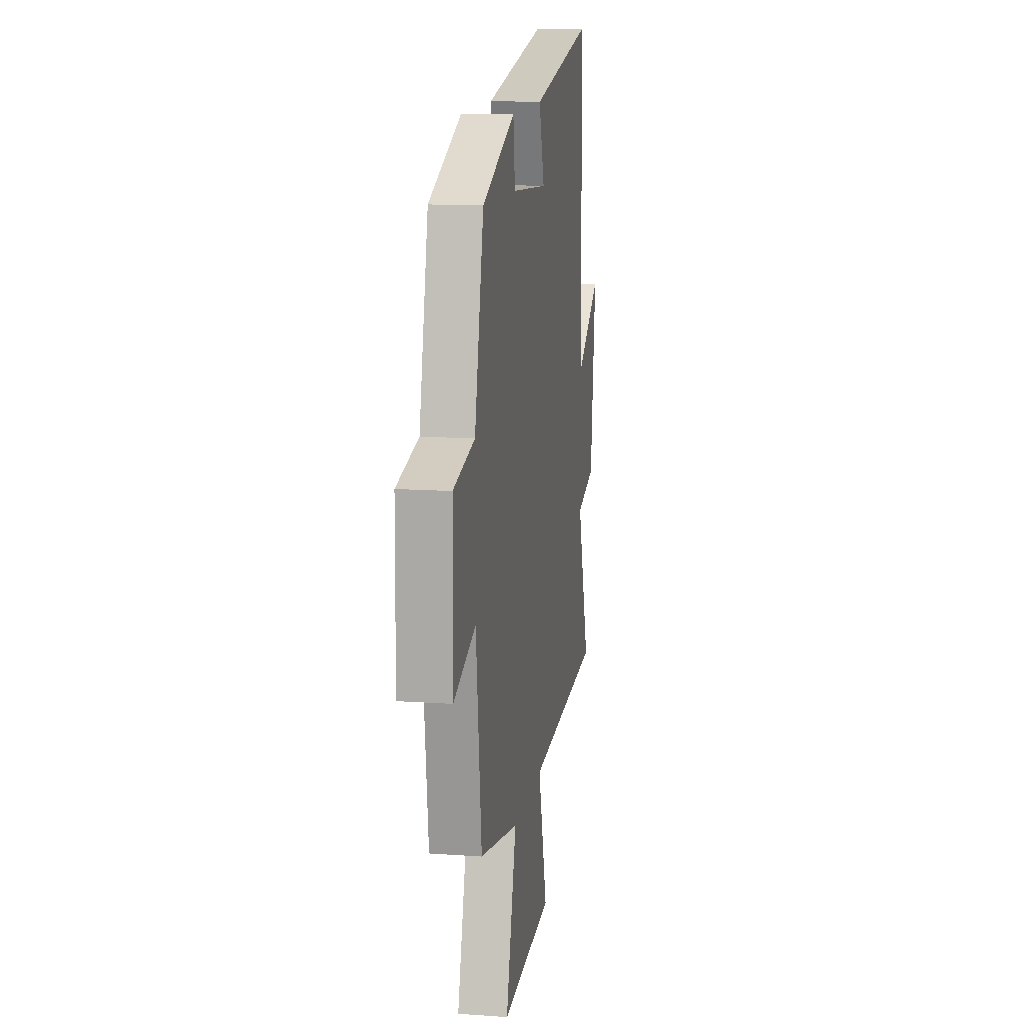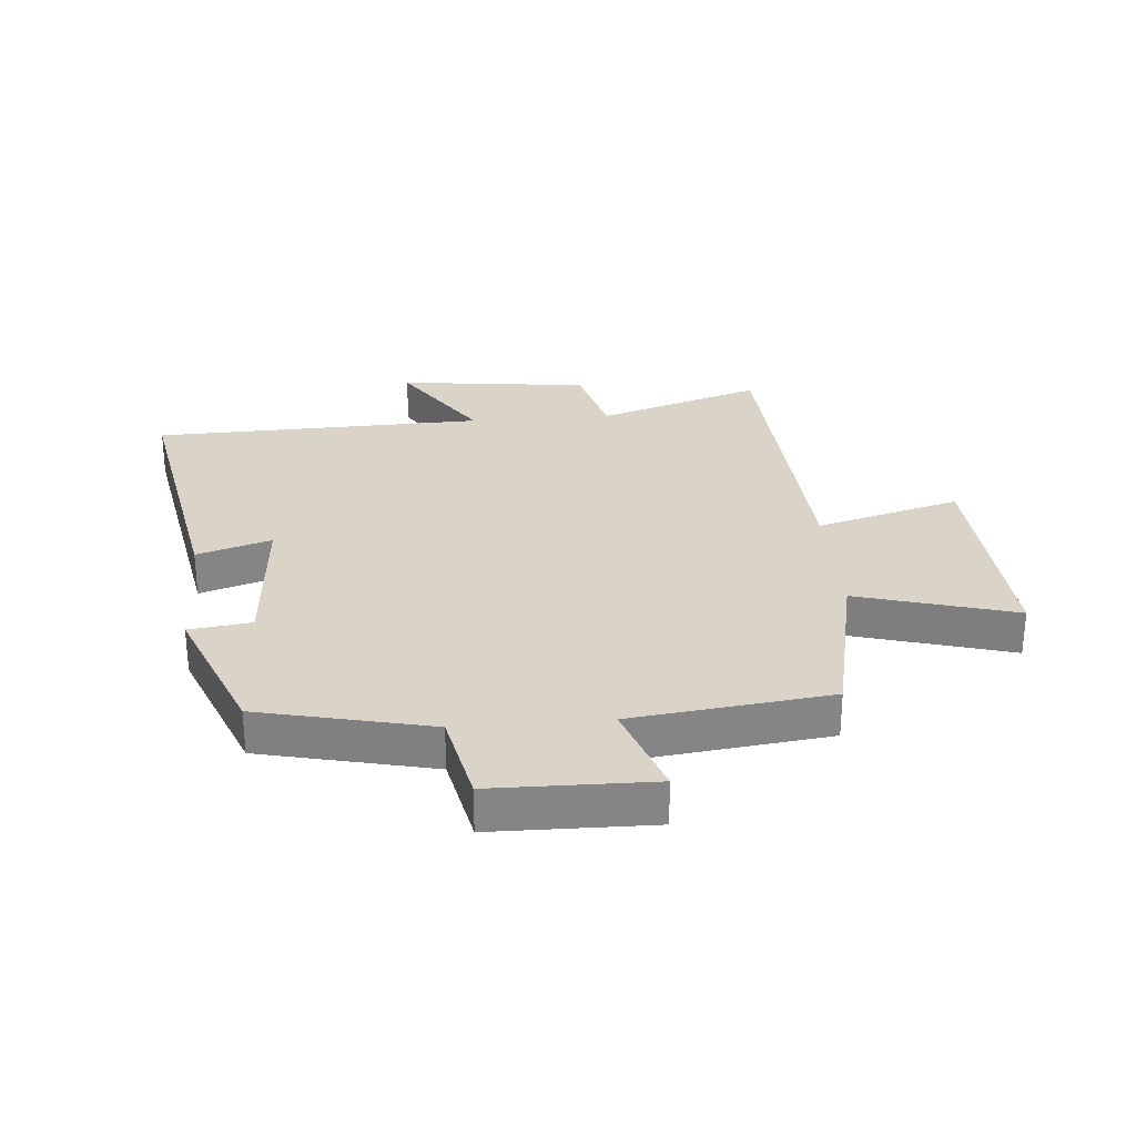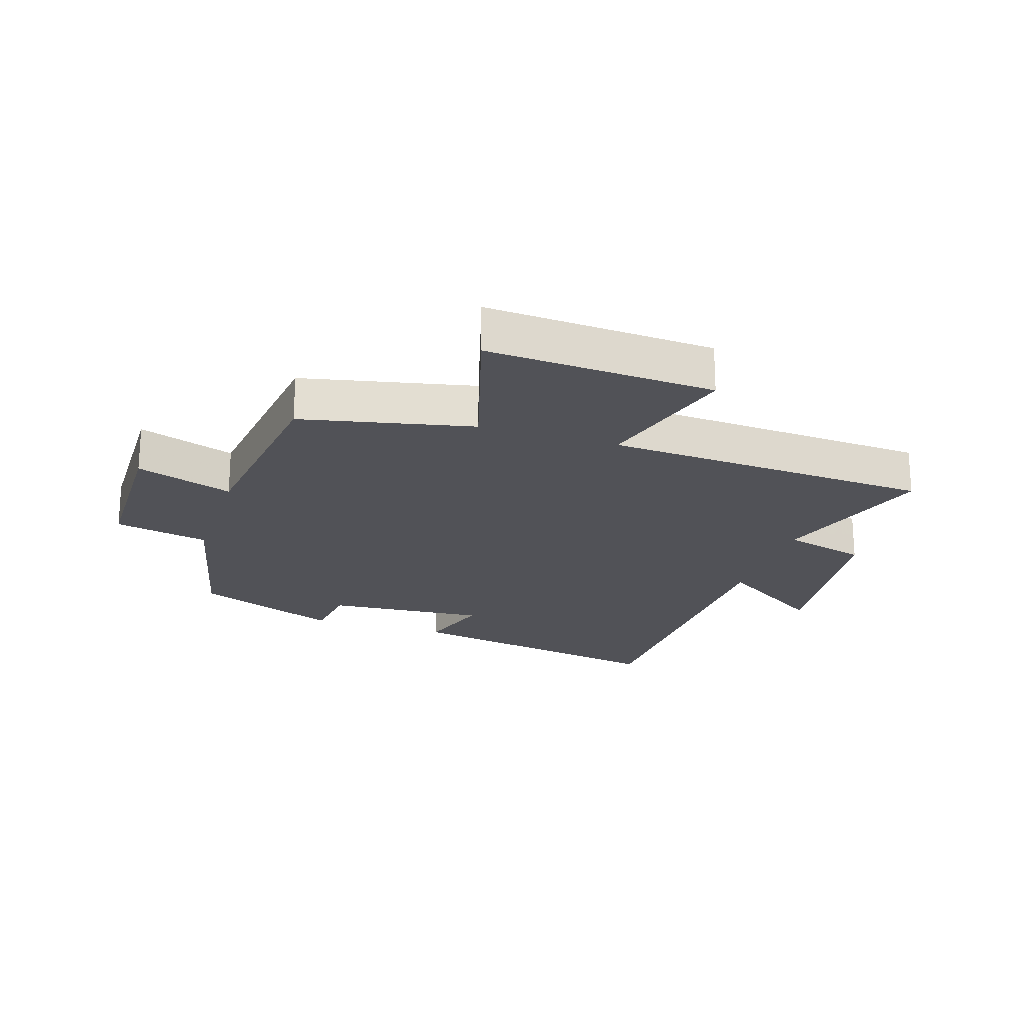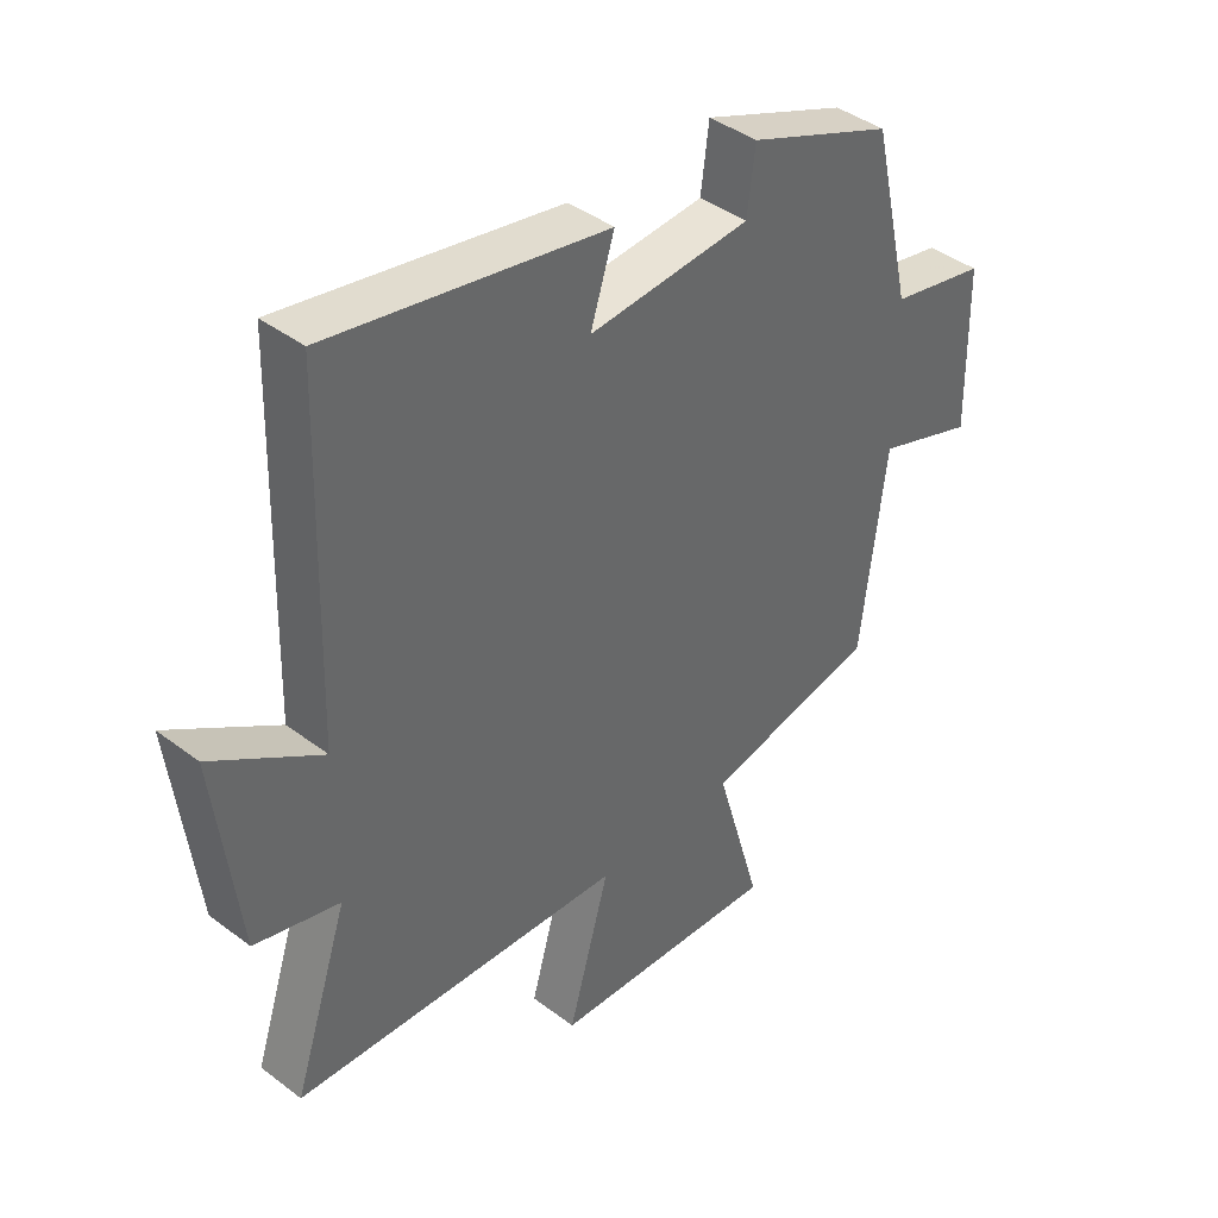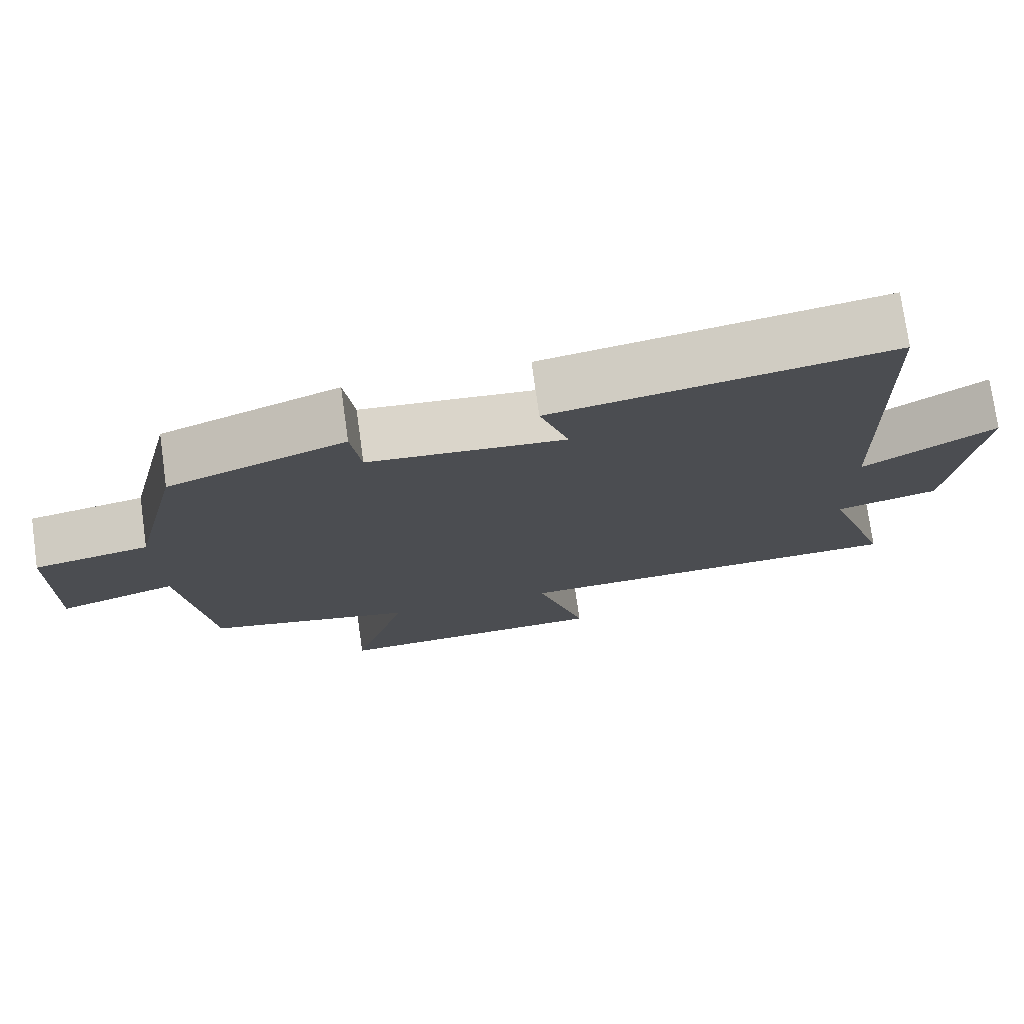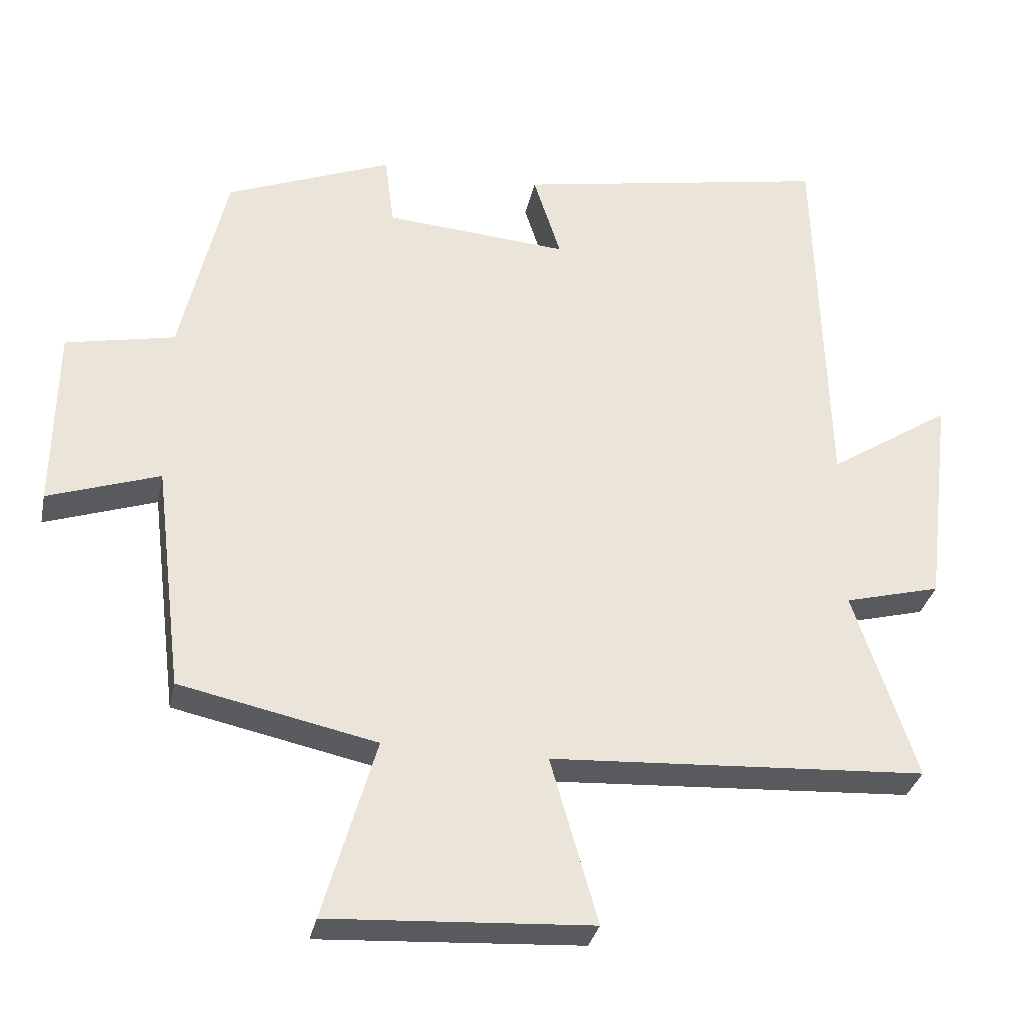
<metadata>
{"format":"obj","ext":"obj","renderer":"f3d","projection":"perspective","resolution":1024,"background":"white","views":[{"elev":13.3,"azim":99.1,"up":"+Z"},{"elev":28.6,"azim":85.2,"up":"+Y"},{"elev":-21.6,"azim":162.1,"up":"+Y"},{"elev":41.2,"azim":-47.4,"up":"+Z"},{"elev":75.5,"azim":172.1,"up":"+Z"},{"elev":-32.1,"azim":168.3,"up":"+Z"}]}
</metadata>
<code>
v -0.589 0.07 -0.469
v -0.5 0.07 -0.199
v -0.637 0.07 -0.163
v -0.675 0.07 0.151
v -0.5 0.07 0.037
v -0.485 0.07 0.582
v -0.037 0.07 0.5
v -0.076 0.07 0.378
v 0.186 0.07 0.398
v 0.199 0.07 0.5
v 0.435 0.07 0.406
v 0.5 0.07 0.125
v 0.655 0.07 0.093
v 0.659 0.07 -0.169
v 0.5 0.07 -0.115
v 0.46 0.07 -0.44
v 0.18 0.07 -0.5
v 0.255 0.07 -0.759
v -0.119 0.07 -0.737
v -0.052 0.07 -0.5
v -0.589 0 -0.469
v -0.5 0 -0.199
v -0.637 0 -0.163
v -0.675 0 0.151
v -0.5 0 0.037
v -0.485 0 0.582
v -0.037 0 0.5
v -0.076 0 0.378
v 0.186 0 0.398
v 0.199 0 0.5
v 0.435 0 0.406
v 0.5 0 0.125
v 0.655 0 0.093
v 0.659 0 -0.169
v 0.5 0 -0.115
v 0.46 0 -0.44
v 0.18 0 -0.5
v 0.255 0 -0.759
v -0.119 0 -0.737
v -0.052 0 -0.5
f 17 18 19 20
f 20 1 2
f 17 20 2
f 16 17 2
f 15 16 2
f 12 13 14 15
f 11 12 15
f 10 11 15
f 9 10 15
f 15 2 3
f 9 15 3
f 8 9 3
f 5 6 7 8
f 5 8 3
f 3 4 5
f 40 39 38 37
f 22 21 40
f 22 40 37
f 22 37 36
f 22 36 35
f 35 34 33 32
f 35 32 31
f 35 31 30
f 35 30 29
f 23 22 35
f 23 35 29
f 23 29 28
f 28 27 26 25
f 23 28 25
f 25 24 23
f 1 21 22 2
f 2 22 23 3
f 3 23 24 4
f 4 24 25 5
f 5 25 26 6
f 6 26 27 7
f 7 27 28 8
f 8 28 29 9
f 9 29 30 10
f 10 30 31 11
f 11 31 32 12
f 12 32 33 13
f 13 33 34 14
f 14 34 35 15
f 15 35 36 16
f 16 36 37 17
f 17 37 38 18
f 18 38 39 19
f 19 39 40 20
f 20 40 21 1

</code>
